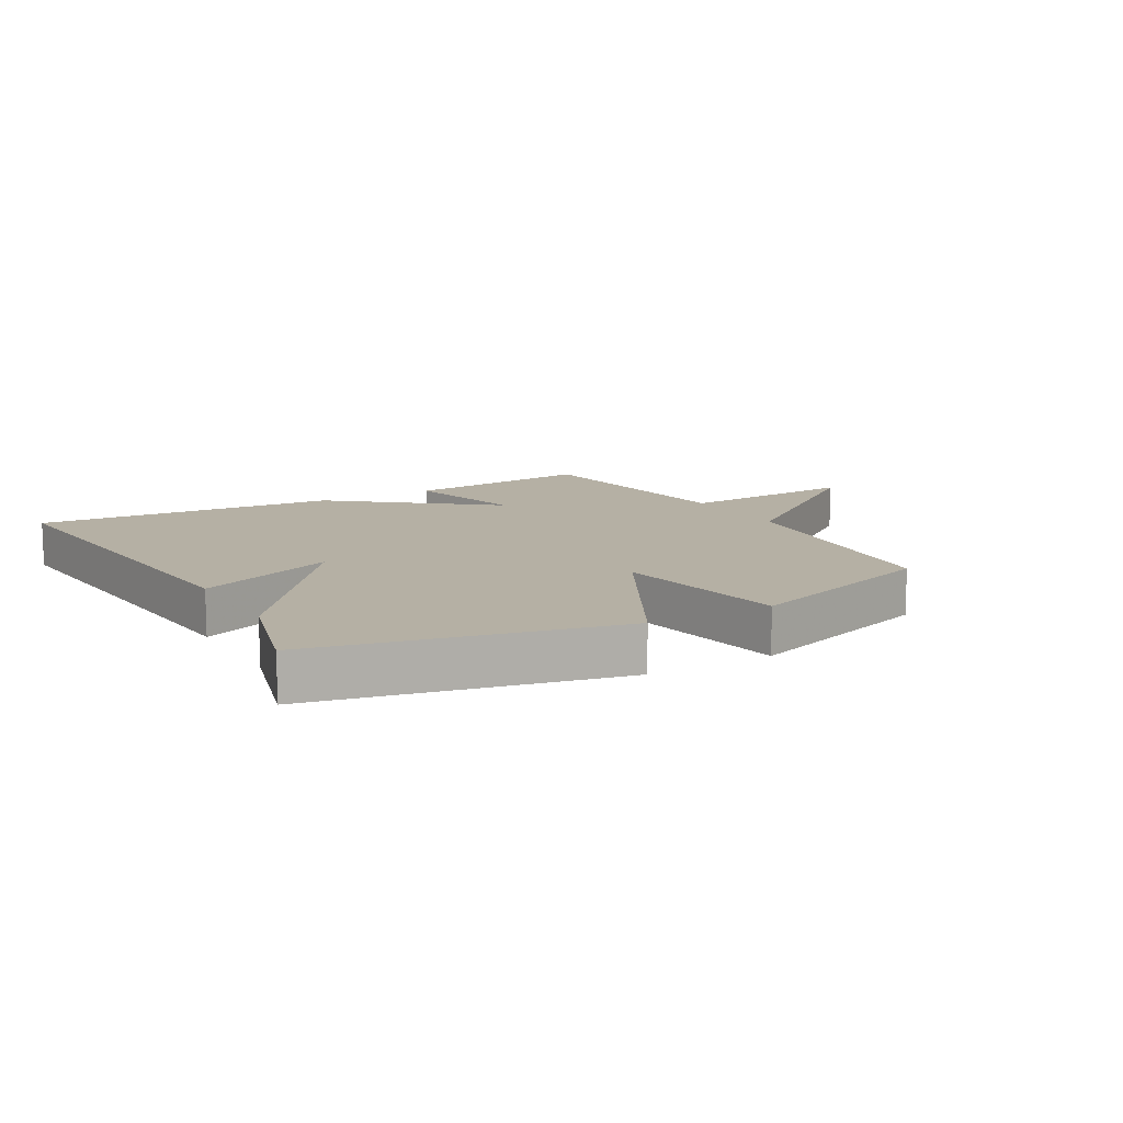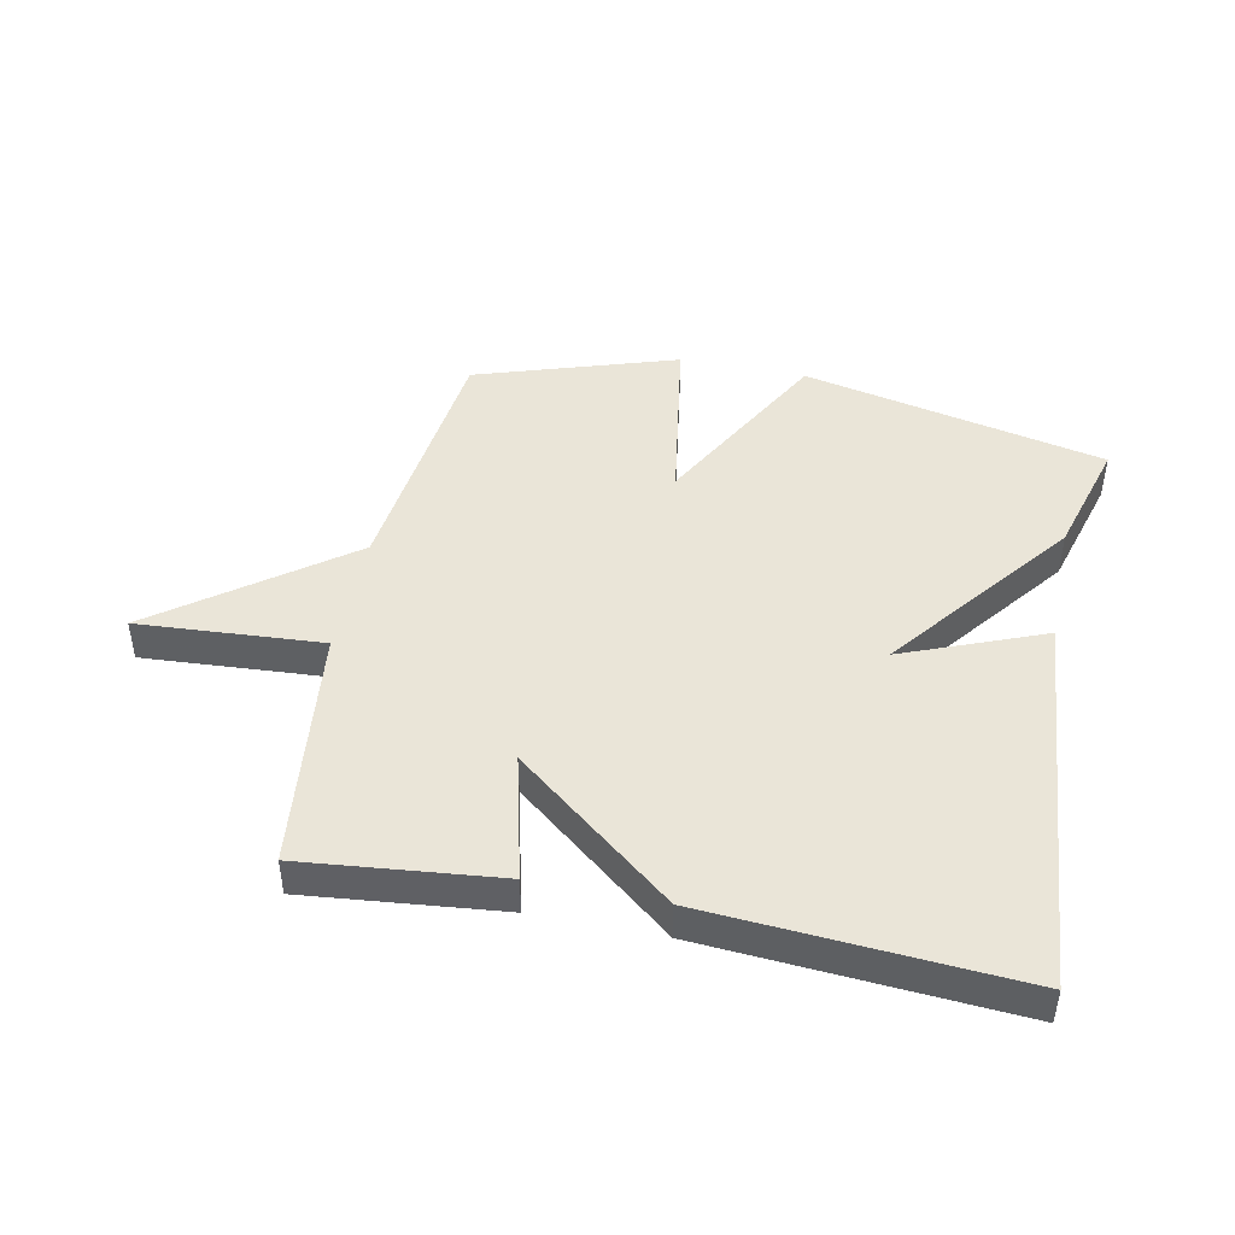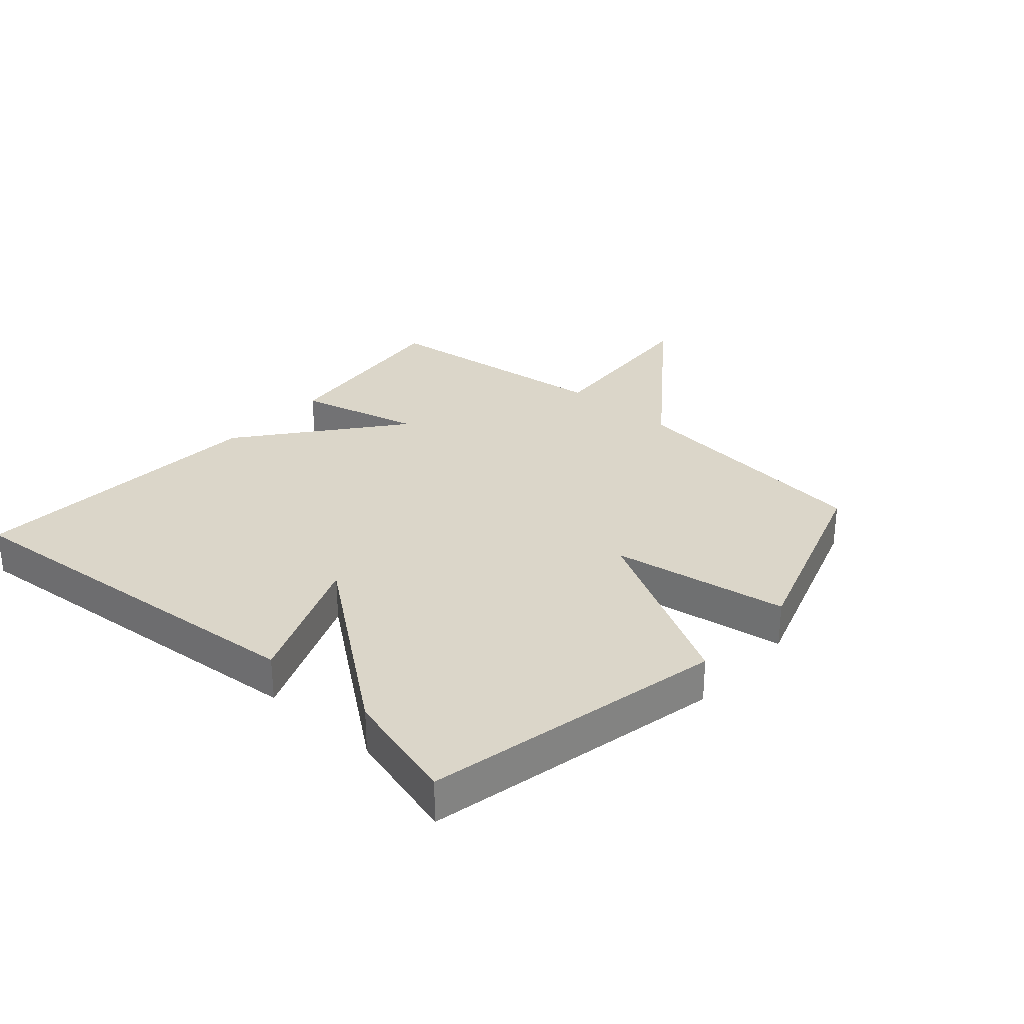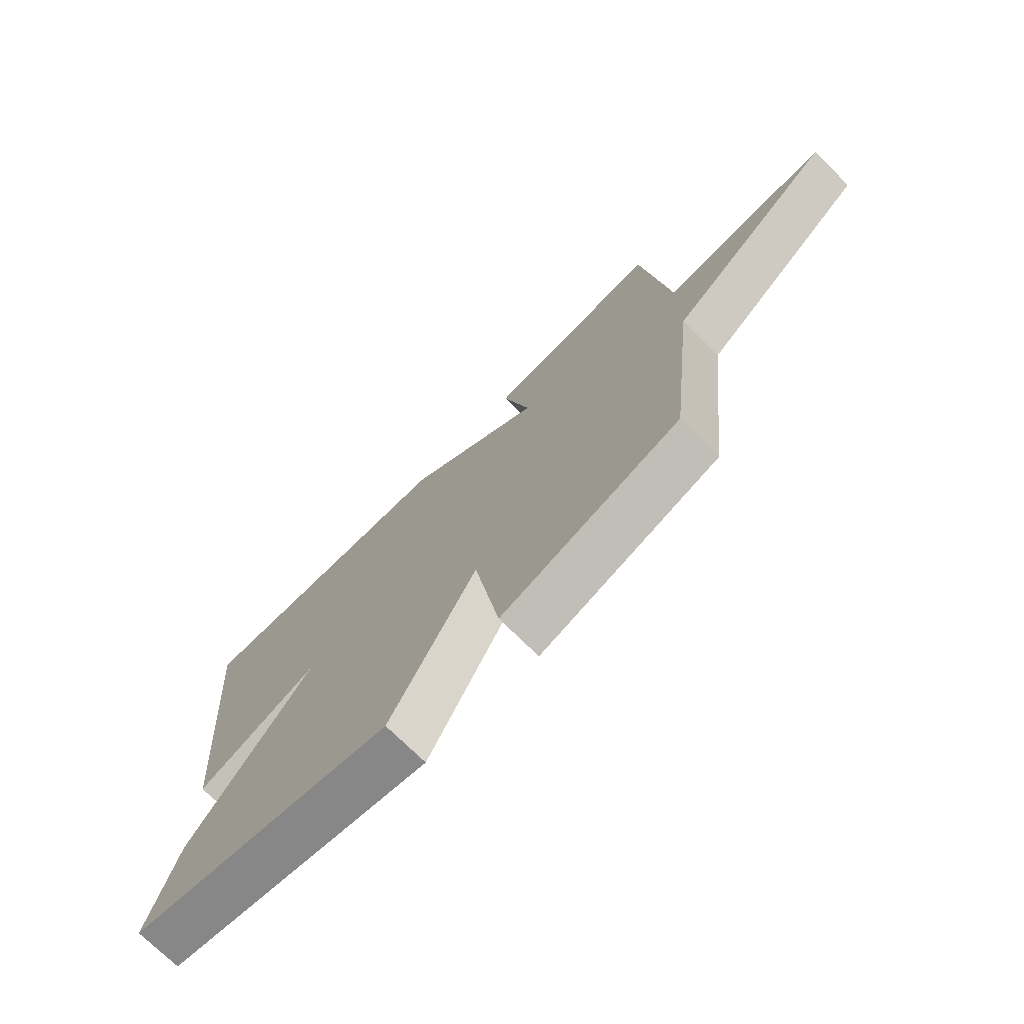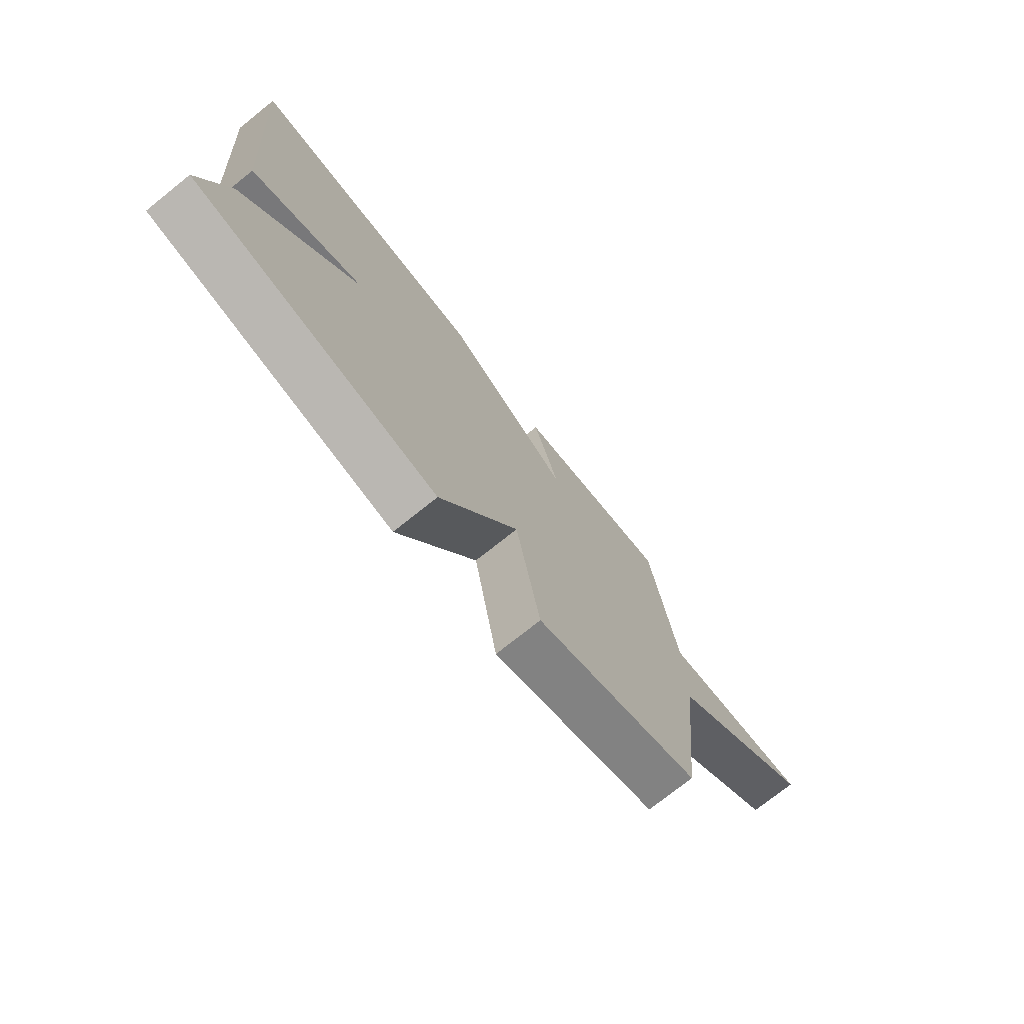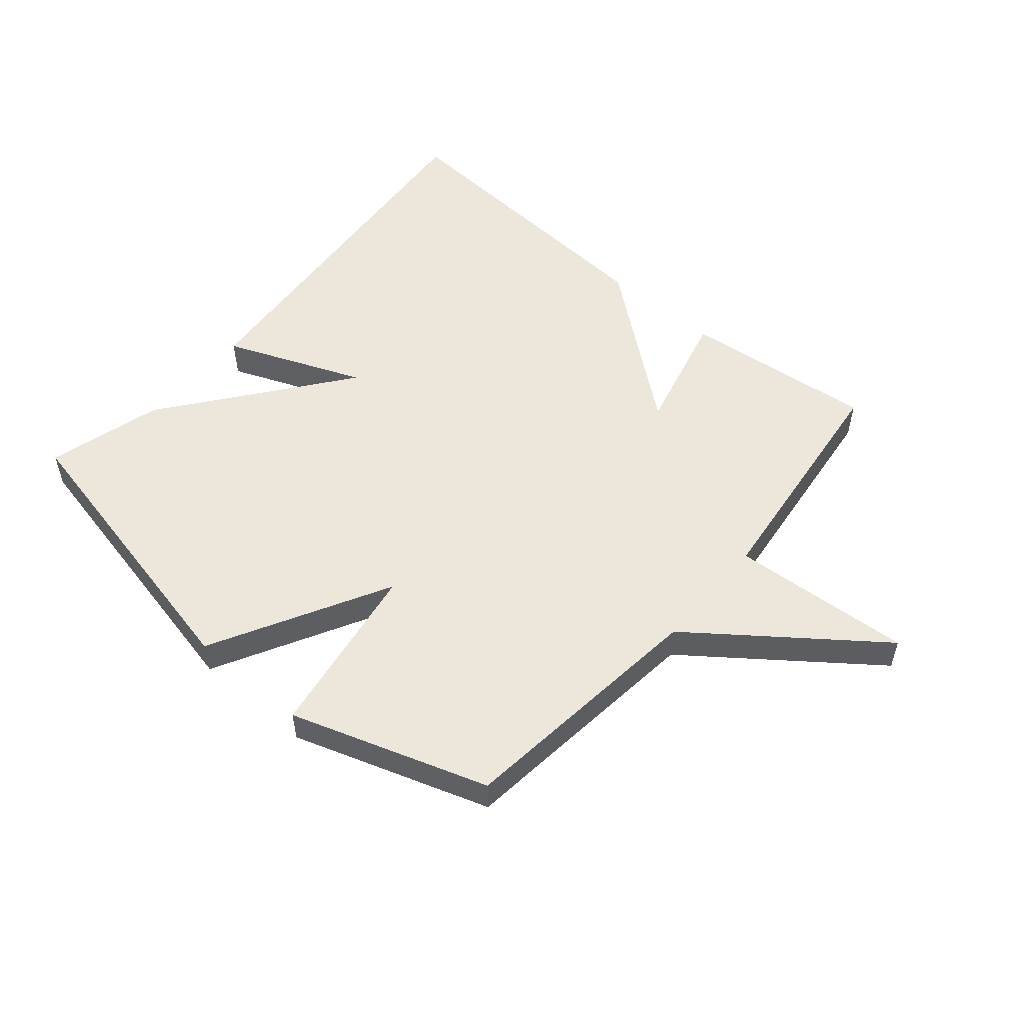
<metadata>
{"format":"obj","ext":"obj","renderer":"f3d","projection":"perspective","resolution":1024,"background":"white","views":[{"elev":11.6,"azim":150.0,"up":"+Y"},{"elev":45.3,"azim":11.7,"up":"+Y"},{"elev":30.1,"azim":131.4,"up":"+Y"},{"elev":-72.9,"azim":-134.9,"up":"+Z"},{"elev":-74.8,"azim":128.6,"up":"+Z"},{"elev":53.3,"azim":-139.6,"up":"+Y"}]}
</metadata>
<code>
v 0.5 0.07 0.5
v 0.448 0.07 -0.114
v 0.225 0.07 -0.024
v 0.448 0.07 -0.314
v 0.5 0.07 -0.5
v 0.019 0.07 -0.605
v -0.135 0.07 -0.319
v -0.181 0.07 -0.605
v -0.5 0.07 -0.5
v -0.546 0.07 -0.087
v -0.838 0.07 0.133
v -0.546 0.07 0.113
v -0.5 0.07 0.5
v -0.189 0.07 0.467
v -0.239 0.07 0.267
v 0.011 0.07 0.467
v 0.5 0 0.5
v 0.448 0 -0.114
v 0.225 0 -0.024
v 0.448 0 -0.314
v 0.5 0 -0.5
v 0.019 0 -0.605
v -0.135 0 -0.319
v -0.181 0 -0.605
v -0.5 0 -0.5
v -0.546 0 -0.087
v -0.838 0 0.133
v -0.546 0 0.113
v -0.5 0 0.5
v -0.189 0 0.467
v -0.239 0 0.267
v 0.011 0 0.467
f 1 2 3
f 16 1 3
f 15 16 3
f 12 13 14 15
f 3 4 5
f 15 3 5
f 12 15 5
f 10 11 12 5
f 7 8 9 10
f 7 10 5
f 5 6 7
f 19 18 17
f 19 17 32
f 19 32 31
f 31 30 29 28
f 21 20 19
f 21 19 31
f 21 31 28
f 21 28 27 26
f 26 25 24 23
f 21 26 23
f 23 22 21
f 1 17 18 2
f 2 18 19 3
f 3 19 20 4
f 4 20 21 5
f 5 21 22 6
f 6 22 23 7
f 7 23 24 8
f 8 24 25 9
f 9 25 26 10
f 10 26 27 11
f 11 27 28 12
f 12 28 29 13
f 13 29 30 14
f 14 30 31 15
f 15 31 32 16
f 16 32 17 1

</code>
